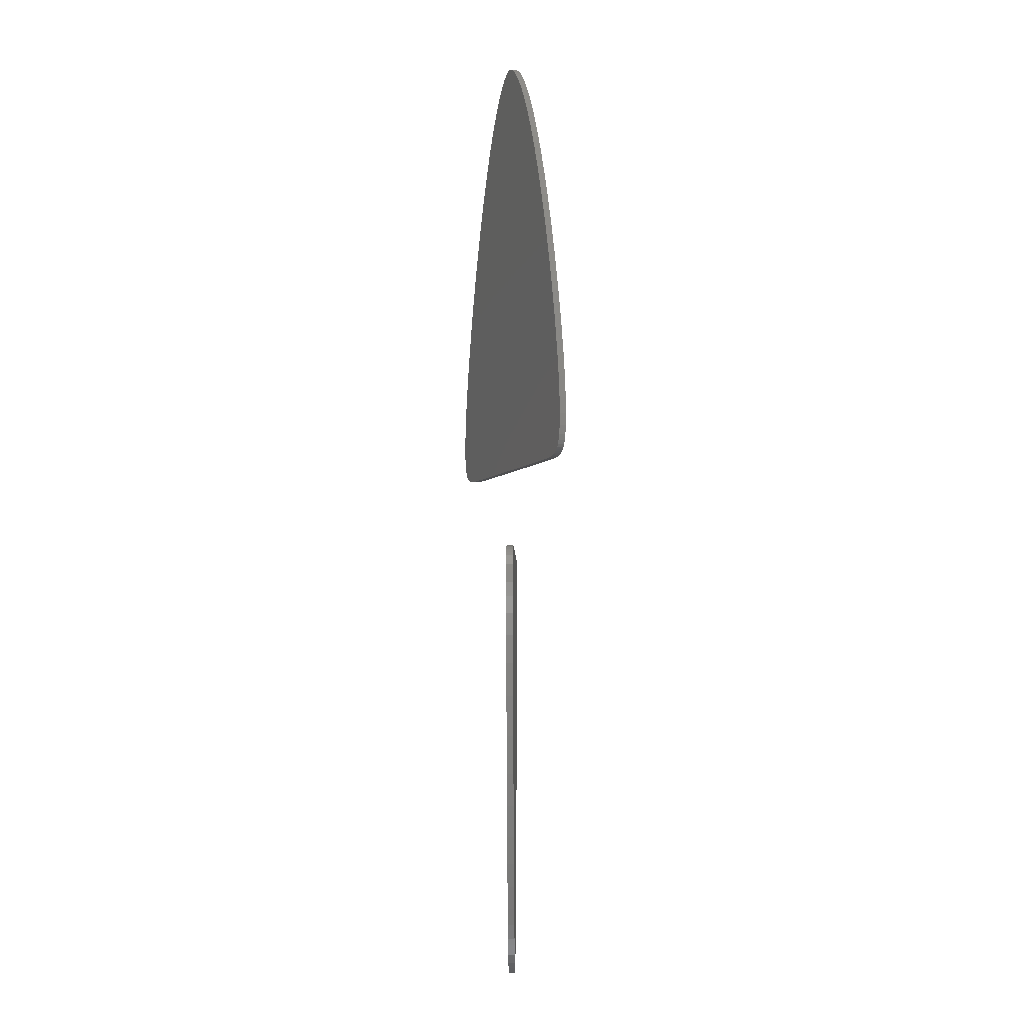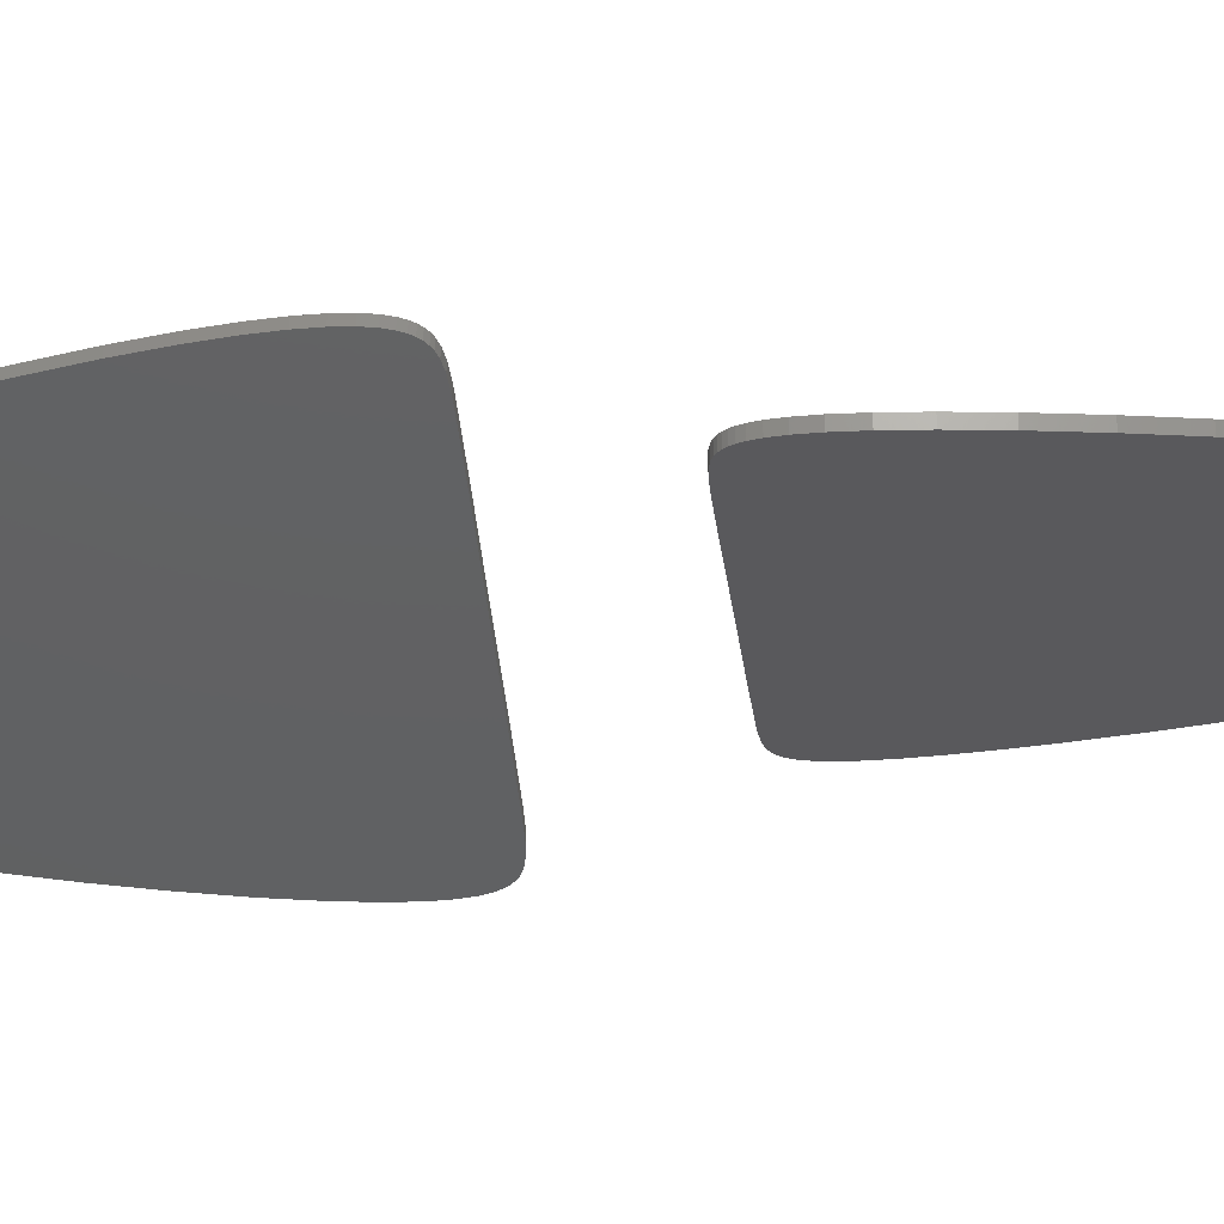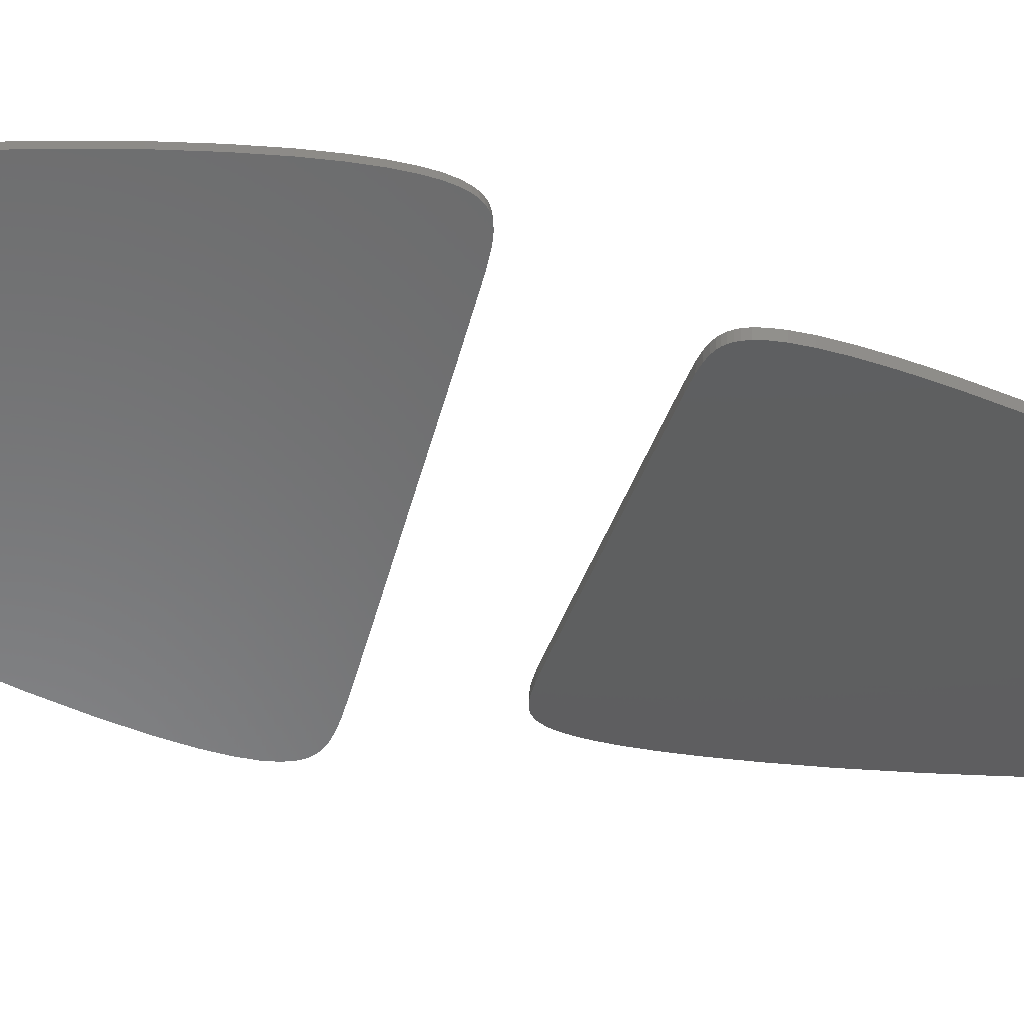
<metadata>
{"format":"stl","ext":"stl","renderer":"f3d","projection":"perspective","resolution":1024,"background":"white","views":[{"elev":-5.1,"azim":80.9,"up":"+Y"},{"elev":-32.4,"azim":-84.5,"up":"+Z"},{"elev":-45.9,"azim":-105.9,"up":"+Z"}]}
</metadata>
<code>
# stl→obj: 288 verts, 568 faces
v 0.02896 0.01996 -0.006629
v 0.0002605 0.02 0.001477
v -0.0002605 0.02 -0.001477
v -0.03037 0.01996 0.006879
v -0.03089 0.01996 0.003924
v -0.05085 0.02006 0.01049
v -0.05137 0.02006 0.007535
v -0.05249 0.02009 0.01078
v -0.05301 0.02009 0.007824
v -0.05753 0.02041 0.01167
v -0.05806 0.02041 0.008714
v -0.06063 0.02098 0.01221
v -0.06115 0.02098 0.009259
v -0.06247 0.02163 0.01254
v -0.06299 0.02163 0.009584
v -0.06368 0.02229 0.01275
v -0.06421 0.02229 0.009798
v -0.0648 0.02315 0.01295
v -0.06532 0.02315 0.009994
v -0.0657 0.02413 0.01311
v -0.06622 0.02413 0.01015
v -0.06653 0.02536 0.01325
v -0.06705 0.02536 0.0103
v -0.06735 0.02709 0.0134
v -0.06787 0.02709 0.01044
v -0.06813 0.02973 0.01354
v -0.06865 0.02973 0.01058
v -0.06868 0.03321 0.01363
v -0.0692 0.03321 0.01068
v -0.06894 0.03774 0.01368
v -0.06946 0.03774 0.01072
v -0.06882 0.04364 0.01366
v -0.06934 0.04364 0.0107
v -0.06821 0.05131 0.01355
v -0.06873 0.05131 0.0106
v -0.06694 0.06119 0.01333
v -0.06746 0.06119 0.01037
v -0.06484 0.07354 0.01296
v -0.06536 0.07354 0.01
v -0.06182 0.08819 0.01242
v -0.06234 0.08819 0.009469
v -0.05752 0.106 0.01167
v -0.05804 0.106 0.008711
v -0.05281 0.1231 0.01083
v -0.05333 0.1231 0.00788
v -0.04827 0.1378 0.01003
v -0.04879 0.1378 0.00708
v -0.04338 0.1521 0.009173
v -0.0439 0.1521 0.006218
v -0.03858 0.1648 0.008325
v -0.0391 0.1648 0.005371
v -0.03397 0.1757 0.007513
v -0.03449 0.1757 0.004558
v -0.02901 0.1862 0.006638
v -0.02953 0.1862 0.003684
v -0.02484 0.194 0.005903
v -0.02536 0.194 0.002948
v -0.02075 0.2008 0.005182
v -0.02127 0.2008 0.002227
v -0.01861 0.204 0.004805
v -0.01914 0.204 0.001851
v -0.01456 0.2094 0.004091
v -0.01509 0.2094 0.001137
v -0.01086 0.2135 0.003438
v -0.01138 0.2135 0.0004832
v -0.007503 0.2165 0.002846
v -0.008024 0.2165 -0.0001082
v -0.004529 0.2184 0.002322
v -0.00505 0.2184 -0.0006327
v -0.002319 0.2194 0.001932
v -0.00284 0.2194 -0.001022
v -0.000771 0.2199 0.001659
v -0.001292 0.2199 -0.001295
v 0.0001608 0.22 0.001495
v -0.0003602 0.22 -0.00146
v 0.0007892 0.22 0.001384
v 0.0002683 0.22 -0.00157
v 0.001771 0.2198 0.001211
v 0.00125 0.2198 -0.001743
v 0.003224 0.2193 0.0009546
v 0.002703 0.2193 -0.002
v 0.00525 0.2183 0.0005975
v 0.004729 0.2183 -0.002357
v 0.007987 0.2165 0.0001148
v 0.007466 0.2165 -0.00284
v 0.01104 0.2138 -0.0004235
v 0.01052 0.2138 -0.003378
v 0.0144 0.2102 -0.001016
v 0.01388 0.2102 -0.00397
v 0.01806 0.2055 -0.001662
v 0.01754 0.2055 -0.004616
v 0.02211 0.1995 -0.002375
v 0.02159 0.1995 -0.00533
v 0.02636 0.1922 -0.003125
v 0.02584 0.1922 -0.00608
v 0.03088 0.1835 -0.003922
v 0.03036 0.1835 -0.006876
v 0.03615 0.1719 -0.004851
v 0.03563 0.1719 -0.007806
v 0.04109 0.1597 -0.005722
v 0.04057 0.1597 -0.008677
v 0.04612 0.1458 -0.006609
v 0.0456 0.1458 -0.009563
v 0.05111 0.1305 -0.007489
v 0.05059 0.1305 -0.01044
v 0.0557 0.1148 -0.008298
v 0.05517 0.1148 -0.01125
v 0.06004 0.09806 -0.009064
v 0.05952 0.09806 -0.01202
v 0.06344 0.08316 -0.009662
v 0.06291 0.08316 -0.01262
v 0.06631 0.06826 -0.01017
v 0.06579 0.06826 -0.01312
v 0.06819 0.05597 -0.0105
v 0.06767 0.05597 -0.01345
v 0.06918 0.04634 -0.01067
v 0.06866 0.04634 -0.01363
v 0.06947 0.03903 -0.01073
v 0.06895 0.03903 -0.01368
v 0.06924 0.03361 -0.01069
v 0.06872 0.03361 -0.01364
v 0.06862 0.02963 -0.01058
v 0.0681 0.02963 -0.01353
v 0.06781 0.02694 -0.01043
v 0.06729 0.02694 -0.01339
v 0.06696 0.0252 -0.01028
v 0.06644 0.0252 -0.01324
v 0.06616 0.02404 -0.01014
v 0.06563 0.02404 -0.0131
v 0.06519 0.02304 -0.009972
v 0.06467 0.02304 -0.01293
v 0.06414 0.02225 -0.009786
v 0.06362 0.02225 -0.01274
v 0.06286 0.02157 -0.00956
v 0.06234 0.02157 -0.01251
v 0.06125 0.02101 -0.009278
v 0.06073 0.02101 -0.01223
v 0.0585 0.02047 -0.008792
v 0.05798 0.02047 -0.01175
v 0.05498 0.02017 -0.008171
v 0.05446 0.02017 -0.01113
v 0.04831 0.02002 -0.006995
v 0.04779 0.02002 -0.00995
v 0.02948 0.01996 -0.003675
v -0.02894 -0.01996 -0.006627
v -0.0002473 -0.02 0.00148
v 0.0002737 -0.02 -0.001475
v 0.03038 -0.01996 0.006881
v 0.03091 -0.01996 0.003926
v 0.05086 -0.02006 0.01049
v 0.05138 -0.02006 0.007537
v 0.0525 -0.02009 0.01078
v 0.05302 -0.02009 0.007826
v 0.05755 -0.02041 0.01167
v 0.05807 -0.02041 0.008716
v 0.06064 -0.02098 0.01222
v 0.06116 -0.02098 0.009261
v 0.06248 -0.02163 0.01254
v 0.063 -0.02163 0.009586
v 0.0637 -0.02229 0.01275
v 0.06422 -0.02229 0.0098
v 0.06481 -0.02315 0.01295
v 0.06533 -0.02315 0.009996
v 0.06572 -0.02413 0.01311
v 0.06624 -0.02413 0.01016
v 0.06654 -0.02536 0.01326
v 0.06706 -0.02536 0.0103
v 0.06736 -0.02709 0.0134
v 0.06788 -0.02709 0.01045
v 0.06814 -0.02973 0.01354
v 0.06866 -0.02973 0.01058
v 0.06869 -0.03321 0.01364
v 0.06921 -0.03321 0.01068
v 0.06895 -0.03774 0.01368
v 0.06947 -0.03774 0.01073
v 0.06884 -0.04364 0.01366
v 0.06936 -0.04364 0.01071
v 0.06822 -0.05131 0.01355
v 0.06874 -0.05131 0.0106
v 0.06695 -0.06119 0.01333
v 0.06747 -0.06119 0.01037
v 0.06485 -0.07354 0.01296
v 0.06537 -0.07354 0.01
v 0.06183 -0.08819 0.01243
v 0.06235 -0.08819 0.009472
v 0.05753 -0.106 0.01167
v 0.05805 -0.106 0.008713
v 0.05282 -0.1231 0.01084
v 0.05334 -0.1231 0.007882
v 0.04829 -0.1378 0.01004
v 0.04881 -0.1378 0.007083
v 0.0434 -0.1521 0.009175
v 0.04392 -0.1521 0.006221
v 0.03859 -0.1648 0.008327
v 0.03911 -0.1648 0.005373
v 0.03398 -0.1757 0.007515
v 0.0345 -0.1757 0.004561
v 0.02902 -0.1862 0.006641
v 0.02954 -0.1862 0.003686
v 0.02485 -0.194 0.005905
v 0.02537 -0.194 0.002951
v 0.02076 -0.2008 0.005184
v 0.02128 -0.2008 0.00223
v 0.01863 -0.204 0.004808
v 0.01915 -0.204 0.001853
v 0.01458 -0.2094 0.004094
v 0.0151 -0.2094 0.001139
v 0.01087 -0.2135 0.00344
v 0.01139 -0.2135 0.0004855
v 0.007517 -0.2165 0.002849
v 0.008038 -0.2165 -0.0001059
v 0.004542 -0.2184 0.002324
v 0.005063 -0.2184 -0.0006303
v 0.002332 -0.2194 0.001934
v 0.002853 -0.2194 -0.00102
v 0.0007842 -0.2199 0.001661
v 0.001305 -0.2199 -0.001293
v -0.0001476 -0.22 0.001497
v 0.0003734 -0.22 -0.001457
v -0.000776 -0.22 0.001386
v -0.0002551 -0.22 -0.001568
v -0.001757 -0.2198 0.001213
v -0.001236 -0.2198 -0.001741
v -0.003211 -0.2193 0.000957
v -0.00269 -0.2193 -0.001997
v -0.005237 -0.2183 0.0005998
v -0.004716 -0.2183 -0.002355
v -0.007974 -0.2165 0.0001171
v -0.007453 -0.2165 -0.002837
v -0.01103 -0.2138 -0.0004211
v -0.01051 -0.2138 -0.003376
v -0.01439 -0.2102 -0.001014
v -0.01387 -0.2102 -0.003968
v -0.01805 -0.2055 -0.00166
v -0.01753 -0.2055 -0.004614
v -0.0221 -0.1995 -0.002373
v -0.02158 -0.1995 -0.005327
v -0.02635 -0.1922 -0.003123
v -0.02583 -0.1922 -0.006077
v -0.03087 -0.1835 -0.003919
v -0.03035 -0.1835 -0.006874
v -0.03614 -0.1719 -0.004849
v -0.03562 -0.1719 -0.007803
v -0.04108 -0.1597 -0.00572
v -0.04056 -0.1597 -0.008674
v -0.04611 -0.1458 -0.006607
v -0.04559 -0.1458 -0.009561
v -0.0511 -0.1305 -0.007487
v -0.05058 -0.1305 -0.01044
v -0.05568 -0.1148 -0.008295
v -0.05516 -0.1148 -0.01125
v -0.06003 -0.09806 -0.009061
v -0.05951 -0.09806 -0.01202
v -0.06342 -0.08316 -0.00966
v -0.0629 -0.08316 -0.01261
v -0.0663 -0.06826 -0.01017
v -0.06578 -0.06826 -0.01312
v -0.06817 -0.05597 -0.0105
v -0.06765 -0.05597 -0.01345
v -0.06916 -0.04634 -0.01067
v -0.06864 -0.04634 -0.01363
v -0.06946 -0.03903 -0.01072
v -0.06894 -0.03903 -0.01368
v -0.06923 -0.03361 -0.01068
v -0.06871 -0.03361 -0.01364
v -0.06861 -0.02963 -0.01057
v -0.06809 -0.02963 -0.01353
v -0.06779 -0.02694 -0.01043
v -0.06727 -0.02694 -0.01339
v -0.06694 -0.0252 -0.01028
v -0.06642 -0.0252 -0.01324
v -0.06614 -0.02404 -0.01014
v -0.06562 -0.02404 -0.01309
v -0.06518 -0.02304 -0.009969
v -0.06466 -0.02304 -0.01292
v -0.06412 -0.02225 -0.009784
v -0.0636 -0.02225 -0.01274
v -0.06284 -0.02157 -0.009558
v -0.06232 -0.02157 -0.01251
v -0.06124 -0.02101 -0.009275
v -0.06072 -0.02101 -0.01223
v -0.05848 -0.02047 -0.008789
v -0.05796 -0.02047 -0.01174
v -0.05497 -0.02017 -0.008169
v -0.05445 -0.02017 -0.01112
v -0.0483 -0.02002 -0.006993
v -0.04778 -0.02002 -0.009947
v -0.02947 -0.01996 -0.003672
f 1 2 3
f 3 2 4
f 3 4 5
f 5 4 6
f 5 6 7
f 7 6 8
f 7 8 9
f 9 8 10
f 9 10 11
f 11 10 12
f 11 12 13
f 13 12 14
f 13 14 15
f 15 14 16
f 15 16 17
f 17 16 18
f 17 18 19
f 19 18 20
f 19 20 21
f 21 20 22
f 21 22 23
f 23 22 24
f 23 24 25
f 25 24 26
f 25 26 27
f 27 26 28
f 27 28 29
f 29 28 30
f 29 30 31
f 31 30 32
f 31 32 33
f 33 32 34
f 33 34 35
f 35 34 36
f 35 36 37
f 37 36 38
f 37 38 39
f 39 38 40
f 39 40 41
f 41 40 42
f 41 42 43
f 43 42 44
f 43 44 45
f 45 44 46
f 45 46 47
f 47 46 48
f 47 48 49
f 49 48 50
f 49 50 51
f 51 50 52
f 51 52 53
f 53 52 54
f 53 54 55
f 55 54 56
f 55 56 57
f 57 56 58
f 57 58 59
f 59 58 60
f 59 60 61
f 61 60 62
f 61 62 63
f 63 62 64
f 63 64 65
f 65 64 66
f 65 66 67
f 67 66 68
f 67 68 69
f 69 68 70
f 69 70 71
f 71 70 72
f 71 72 73
f 73 72 74
f 73 74 75
f 75 74 76
f 75 76 77
f 77 76 78
f 77 78 79
f 79 78 80
f 79 80 81
f 81 80 82
f 81 82 83
f 83 82 84
f 83 84 85
f 85 84 86
f 85 86 87
f 87 86 88
f 87 88 89
f 89 88 90
f 89 90 91
f 91 90 92
f 91 92 93
f 93 92 94
f 93 94 95
f 95 94 96
f 95 96 97
f 97 96 98
f 97 98 99
f 99 98 100
f 99 100 101
f 101 100 102
f 101 102 103
f 103 102 104
f 103 104 105
f 105 104 106
f 105 106 107
f 107 106 108
f 107 108 109
f 109 108 110
f 109 110 111
f 111 110 112
f 111 112 113
f 113 112 114
f 113 114 115
f 115 114 116
f 115 116 117
f 117 116 118
f 117 118 119
f 119 118 120
f 119 120 121
f 121 120 122
f 121 122 123
f 123 122 124
f 123 124 125
f 125 124 126
f 125 126 127
f 127 126 128
f 127 128 129
f 129 128 130
f 129 130 131
f 131 130 132
f 131 132 133
f 133 132 134
f 133 134 135
f 135 134 136
f 135 136 137
f 137 136 138
f 137 138 139
f 139 138 140
f 139 140 141
f 141 140 142
f 141 142 143
f 143 142 144
f 143 144 1
f 1 144 2
f 97 1 95
f 95 1 3
f 95 3 93
f 97 99 1
f 1 99 101
f 1 101 143
f 143 101 103
f 143 103 105
f 59 61 3
f 3 61 63
f 43 45 7
f 7 45 47
f 7 47 5
f 5 47 49
f 5 49 51
f 105 107 143
f 143 107 109
f 143 109 111
f 87 89 3
f 3 89 91
f 3 91 93
f 51 53 5
f 5 53 55
f 5 55 3
f 3 55 57
f 3 57 59
f 111 113 143
f 143 113 115
f 143 115 141
f 9 39 7
f 7 39 41
f 7 41 43
f 63 65 3
f 3 65 67
f 3 67 69
f 75 77 3
f 3 77 79
f 3 79 81
f 69 71 3
f 3 71 73
f 3 73 75
f 33 35 9
f 9 35 37
f 9 37 39
f 81 83 3
f 3 83 85
f 3 85 87
f 115 117 141
f 141 117 119
f 141 119 139
f 139 119 121
f 139 121 137
f 137 121 123
f 137 123 135
f 25 27 11
f 11 27 29
f 11 29 9
f 9 29 31
f 9 31 33
f 123 125 135
f 135 125 127
f 135 127 133
f 133 127 129
f 133 129 131
f 13 21 11
f 11 21 23
f 11 23 25
f 13 15 21
f 21 15 17
f 21 17 19
f 2 144 96
f 96 144 98
f 108 106 142
f 52 50 4
f 50 48 4
f 4 48 46
f 4 46 6
f 6 46 44
f 6 44 42
f 96 94 2
f 2 94 92
f 2 92 90
f 108 142 110
f 106 104 142
f 142 104 102
f 142 102 144
f 144 102 100
f 144 100 98
f 60 58 2
f 2 58 56
f 2 56 4
f 4 56 54
f 4 54 52
f 66 64 2
f 2 64 62
f 2 62 60
f 42 40 6
f 6 40 38
f 6 38 8
f 90 88 2
f 2 88 86
f 2 86 84
f 140 114 142
f 142 114 112
f 142 112 110
f 72 70 2
f 2 70 68
f 2 68 66
f 78 76 2
f 2 76 74
f 2 74 72
f 38 36 8
f 8 36 34
f 8 34 32
f 84 82 2
f 2 82 80
f 2 80 78
f 32 30 8
f 8 30 28
f 8 28 10
f 10 28 26
f 10 26 24
f 134 122 136
f 136 122 120
f 136 120 138
f 138 120 118
f 138 118 140
f 140 118 116
f 140 116 114
f 130 128 132
f 132 128 126
f 132 126 134
f 134 126 124
f 134 124 122
f 14 20 16
f 16 20 18
f 24 22 10
f 10 22 20
f 10 20 12
f 12 20 14
f 145 146 147
f 147 146 148
f 147 148 149
f 149 148 150
f 149 150 151
f 151 150 152
f 151 152 153
f 153 152 154
f 153 154 155
f 155 154 156
f 155 156 157
f 157 156 158
f 157 158 159
f 159 158 160
f 159 160 161
f 161 160 162
f 161 162 163
f 163 162 164
f 163 164 165
f 165 164 166
f 165 166 167
f 167 166 168
f 167 168 169
f 169 168 170
f 169 170 171
f 171 170 172
f 171 172 173
f 173 172 174
f 173 174 175
f 175 174 176
f 175 176 177
f 177 176 178
f 177 178 179
f 179 178 180
f 179 180 181
f 181 180 182
f 181 182 183
f 183 182 184
f 183 184 185
f 185 184 186
f 185 186 187
f 187 186 188
f 187 188 189
f 189 188 190
f 189 190 191
f 191 190 192
f 191 192 193
f 193 192 194
f 193 194 195
f 195 194 196
f 195 196 197
f 197 196 198
f 197 198 199
f 199 198 200
f 199 200 201
f 201 200 202
f 201 202 203
f 203 202 204
f 203 204 205
f 205 204 206
f 205 206 207
f 207 206 208
f 207 208 209
f 209 208 210
f 209 210 211
f 211 210 212
f 211 212 213
f 213 212 214
f 213 214 215
f 215 214 216
f 215 216 217
f 217 216 218
f 217 218 219
f 219 218 220
f 219 220 221
f 221 220 222
f 221 222 223
f 223 222 224
f 223 224 225
f 225 224 226
f 225 226 227
f 227 226 228
f 227 228 229
f 229 228 230
f 229 230 231
f 231 230 232
f 231 232 233
f 233 232 234
f 233 234 235
f 235 234 236
f 235 236 237
f 237 236 238
f 237 238 239
f 239 238 240
f 239 240 241
f 241 240 242
f 241 242 243
f 243 242 244
f 243 244 245
f 245 244 246
f 245 246 247
f 247 246 248
f 247 248 249
f 249 248 250
f 249 250 251
f 251 250 252
f 251 252 253
f 253 252 254
f 253 254 255
f 255 254 256
f 255 256 257
f 257 256 258
f 257 258 259
f 259 258 260
f 259 260 261
f 261 260 262
f 261 262 263
f 263 262 264
f 263 264 265
f 265 264 266
f 265 266 267
f 267 266 268
f 267 268 269
f 269 268 270
f 269 270 271
f 271 270 272
f 271 272 273
f 273 272 274
f 273 274 275
f 275 274 276
f 275 276 277
f 277 276 278
f 277 278 279
f 279 278 280
f 279 280 281
f 281 280 282
f 281 282 283
f 283 282 284
f 283 284 285
f 285 284 286
f 285 286 287
f 287 286 288
f 287 288 145
f 145 288 146
f 241 145 239
f 239 145 147
f 239 147 237
f 241 243 145
f 145 243 245
f 145 245 287
f 287 245 247
f 287 247 249
f 203 205 147
f 147 205 207
f 187 189 151
f 151 189 191
f 151 191 149
f 149 191 193
f 149 193 195
f 249 251 287
f 287 251 253
f 287 253 255
f 231 233 147
f 147 233 235
f 147 235 237
f 195 197 149
f 149 197 199
f 149 199 147
f 147 199 201
f 147 201 203
f 255 257 287
f 287 257 259
f 287 259 285
f 153 183 151
f 151 183 185
f 151 185 187
f 207 209 147
f 147 209 211
f 147 211 213
f 219 221 147
f 147 221 223
f 147 223 225
f 213 215 147
f 147 215 217
f 147 217 219
f 177 179 153
f 153 179 181
f 153 181 183
f 225 227 147
f 147 227 229
f 147 229 231
f 259 261 285
f 285 261 263
f 285 263 283
f 283 263 265
f 283 265 281
f 281 265 267
f 281 267 279
f 169 171 155
f 155 171 173
f 155 173 153
f 153 173 175
f 153 175 177
f 267 269 279
f 279 269 271
f 279 271 277
f 277 271 273
f 277 273 275
f 157 165 155
f 155 165 167
f 155 167 169
f 157 159 165
f 165 159 161
f 165 161 163
f 146 288 240
f 240 288 242
f 252 250 286
f 196 194 148
f 194 192 148
f 148 192 190
f 148 190 150
f 150 190 188
f 150 188 186
f 240 238 146
f 146 238 236
f 146 236 234
f 252 286 254
f 250 248 286
f 286 248 246
f 286 246 288
f 288 246 244
f 288 244 242
f 204 202 146
f 146 202 200
f 146 200 148
f 148 200 198
f 148 198 196
f 210 208 146
f 146 208 206
f 146 206 204
f 186 184 150
f 150 184 182
f 150 182 152
f 234 232 146
f 146 232 230
f 146 230 228
f 284 258 286
f 286 258 256
f 286 256 254
f 216 214 146
f 146 214 212
f 146 212 210
f 222 220 146
f 146 220 218
f 146 218 216
f 182 180 152
f 152 180 178
f 152 178 176
f 228 226 146
f 146 226 224
f 146 224 222
f 176 174 152
f 152 174 172
f 152 172 154
f 154 172 170
f 154 170 168
f 278 266 280
f 280 266 264
f 280 264 282
f 282 264 262
f 282 262 284
f 284 262 260
f 284 260 258
f 274 272 276
f 276 272 270
f 276 270 278
f 278 270 268
f 278 268 266
f 158 164 160
f 160 164 162
f 168 166 154
f 154 166 164
f 154 164 156
f 156 164 158

</code>
